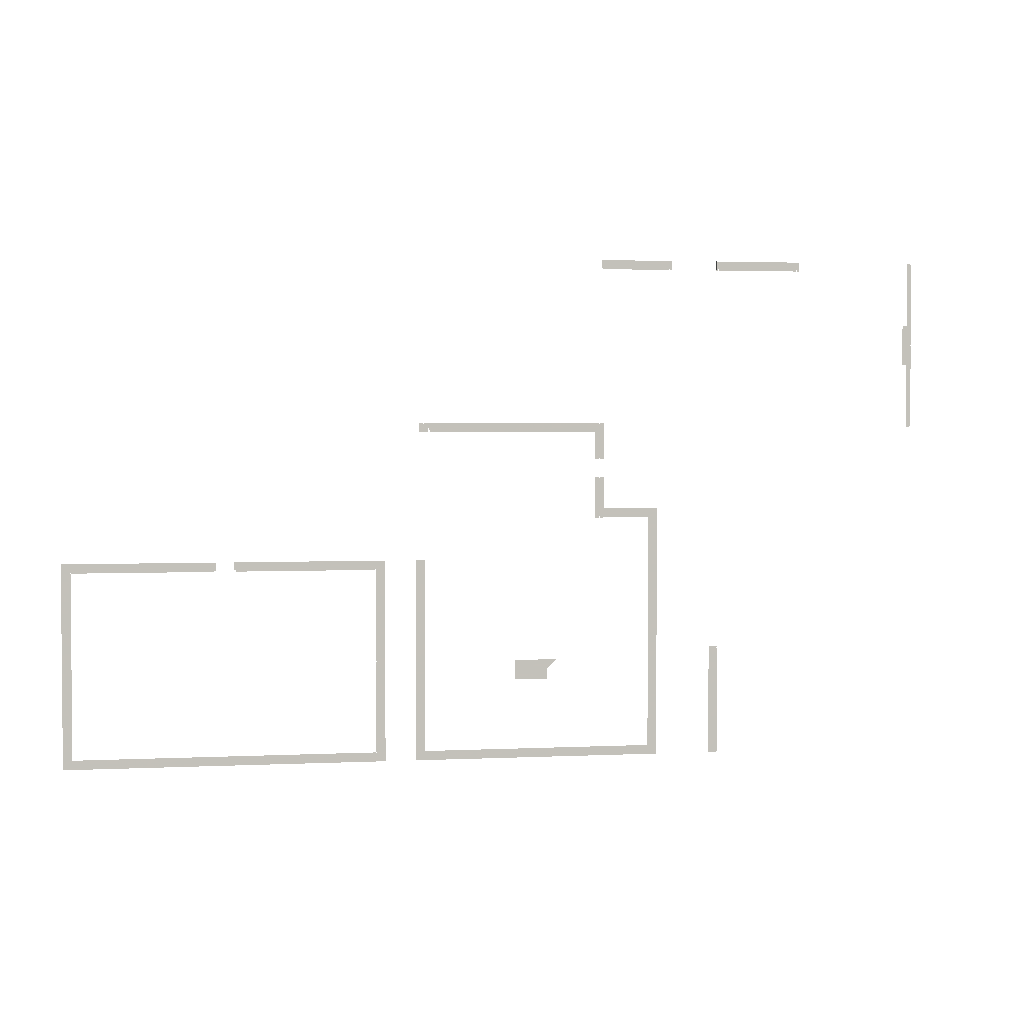
<metadata>
{"format":"obj","ext":"obj","renderer":"f3d","projection":"perspective","resolution":1024,"background":"white","views":[{"elev":2.7,"azim":-9.5,"up":"+Z"}]}
</metadata>
<code>
v 64 2288 -4176
v 320 2288 -4176
v 322 2288 -4176
v 64 2288 -4208
v 64 2288 -4176
v 322 2288 -4176
v 322 2288 -4208
v 64 2288 -4208
v 322 2288 -4176
v -112 2288 -4208
v -112 2288 -3896
v -80 2288 -3896
v -80 2288 -4176
v -112 2288 -4208
v -80 2288 -3896
v -80 2288 -4208
v -112 2288 -4208
v -80 2288 -4176
v -80 2288 -4208
v -80 2288 -4176
v 64 2288 -4176
v 64 2288 -4208
v -80 2288 -4208
v 64 2288 -4176
v 322 2288 -4208
v 322 2288 -4176
v 398 2288 -4176
v 402 2288 -4208
v 322 2288 -4208
v 398 2288 -4176
v -80 2288 -3680
v -80 2288 -3824
v -80 2288 -3840
v -112 2288 -3680
v -80 2288 -3680
v -80 2288 -3840
v -112 2288 -3840
v -112 2288 -3680
v -80 2288 -3840
v -112 2288 -3840
v -80 2288 -3840
v -80 2288 -3896
v -112 2288 -3896
v -112 2288 -3840
v -80 2288 -3896
v 160 1824 -3836
v 268 1824 -3836
v 300 1824 -3804
v 160 1824 -3804
v 160 1824 -3836
v 300 1824 -3804
v 268 1824 -3868
v 268 1824 -3836
v 160 1824 -3836
v 160 1824 -3868
v 268 1824 -3868
v 160 1824 -3836
v 254 2288 -3024
v 254.5 2288 -3028
v -69.82 2288 -3028
v -82 2288 -3024
v 254 2288 -3024
v -69.82 2288 -3028
v -82 2288 -3028
v -82 2288 -3024
v -69.82 2288 -3028
v -69.82 2288 -3028
v 254.5 2288 -3028
v 258 2288 -3056
v -69.82 2288 -3035
v -69.82 2288 -3028
v 258 2288 -3056
v -67.37 2288 -3040
v -69.82 2288 -3035
v 258 2288 -3056
v -66.36 2288 -3042
v -67.37 2288 -3040
v 258 2288 -3056
v -60.29 2288 -3054
v -66.36 2288 -3042
v 258 2288 -3056
v -59.27 2288 -3056
v -60.29 2288 -3054
v 258 2288 -3056
v -69.82 2288 -3056
v -82 2288 -3056
v -82 2288 -3042
v -69.82 2288 -3054
v -69.82 2288 -3056
v -82 2288 -3042
v -82 2288 -3028
v -69.82 2288 -3028
v -69.82 2288 -3035
v -82 2288 -3042
v -82 2288 -3028
v -69.82 2288 -3035
v -69.82 2288 -3054
v -82 2288 -3042
v -69.82 2288 -3035
v -69.82 2288 -3042
v -69.82 2288 -3054
v -69.82 2288 -3035
v -69.8 2288 -3040
v -69.82 2288 -3042
v -69.82 2288 -3035
v -100 2288 -3024
v -89.33 2288 -3035
v -82 2288 -3042
v -100 2288 -3056
v -100 2288 -3024
v -82 2288 -3042
v -90.94 2288 -3056
v -100 2288 -3056
v -82 2288 -3042
v -82 2288 -3056
v -90.94 2288 -3056
v -82 2288 -3042
v -100 2288 -3024
v -86 2288 -3024
v -86 2288 -3028
v -89.33 2288 -3035
v -100 2288 -3024
v -86 2288 -3028
v -86 2288 -3029
v -89.33 2288 -3035
v -86 2288 -3028
v -86 2288 -3028
v -85.38 2288 -3028
v -86 2288 -3029
v -86 2288 -3029
v -85.38 2288 -3028
v -82 2288 -3028
v -89.33 2288 -3035
v -86 2288 -3029
v -82 2288 -3028
v -82 2288 -3042
v -89.33 2288 -3035
v -82 2288 -3028
v -112 2288 -3504
v -80 2288 -3504
v -80 2288 -3680
v -112 2288 -3680
v -112 2288 -3504
v -80 2288 -3680
v -250 2288 -3854
v -250 2288 -3572
v -220 2288 -3572
v -248 2288 -3854
v -250 2288 -3854
v -220 2288 -3572
v -220 2288 -3854
v -248 2288 -3854
v -220 2288 -3572
v -252 2288 -3854
v -252 2288 -3572
v -250 2288 -3572
v -250 2288 -3854
v -252 2288 -3854
v -250 2288 -3572
v -220 2288 -3858
v -220 2288 -3968
v -250 2288 -3968
v -248 2288 -3858
v -220 2288 -3858
v -250 2288 -3968
v -252 2288 -3858
v -248 2288 -3858
v -250 2288 -3968
v -252 2288 -3968
v -252 2288 -3858
v -250 2288 -3968
v -220 2288 -3858
v -248 2288 -3858
v -248 2288 -3854
v -220 2288 -3854
v -220 2288 -3858
v -248 2288 -3854
v -770 2288 -4208
v -770 2288 -4178
v -254 2288 -4178
v -220 2288 -4208
v -770 2288 -4208
v -254 2288 -4178
v -250 2288 -4178
v -220 2288 -4208
v -254 2288 -4178
v -250 2288 -4178
v -250 2288 -4174
v -250 2288 -3968
v -220 2288 -4208
v -250 2288 -4178
v -250 2288 -3968
v -220 2288 -3968
v -220 2288 -4208
v -250 2288 -3968
v -252 2288 -4176
v -254 2288 -4178
v -770 2288 -4178
v -770 2288 -4176
v -252 2288 -4176
v -770 2288 -4178
v -252 2288 -3968
v -250 2288 -3968
v -250 2288 -4174
v -252 2288 -4176
v -252 2288 -3968
v -250 2288 -4174
v -1292 2288 -4178
v -1290 2288 -4178
v -770 2288 -4178
v -1292 2288 -4208
v -1292 2288 -4178
v -770 2288 -4178
v -770 2288 -4208
v -1292 2288 -4208
v -770 2288 -4178
v -770 2288 -4176
v -770 2288 -4178
v -1290 2288 -4178
v -1292 2288 -4176
v -770 2288 -4176
v -1290 2288 -4178
v -1324 2288 -3644
v -1294 2288 -3644
v -1294 2288 -4174
v -1324 2288 -4208
v -1324 2288 -3644
v -1294 2288 -4174
v -1294 2288 -4178
v -1324 2288 -4208
v -1294 2288 -4174
v -1292 2288 -3644
v -1292 2288 -3854
v -1292 2288 -3858
v -1294 2288 -3644
v -1292 2288 -3644
v -1292 2288 -3858
v -1294 2288 -4174
v -1294 2288 -3644
v -1292 2288 -3858
v -1292 2288 -4176
v -1294 2288 -4174
v -1292 2288 -3858
v -1324 2288 -4208
v -1294 2288 -4178
v -1292 2288 -4178
v -1292 2288 -4208
v -1324 2288 -4208
v -1292 2288 -4178
v -1324 2288 -3572
v -1294 2288 -3572
v -1294 2288 -3644
v -1324 2288 -3644
v -1324 2288 -3572
v -1294 2288 -3644
v -1294 2288 -3572
v -1292 2288 -3572
v -1292 2288 -3644
v -1294 2288 -3644
v -1294 2288 -3572
v -1292 2288 -3644
v -740 2288 -3532
v -740 2288 -3504
v -468 2288 -3504
v -736 2288 -3532
v -740 2288 -3532
v -468 2288 -3504
v -384.6 2288 -3532
v -736 2288 -3532
v -468 2288 -3504
v -250 2288 -3532
v -384.6 2288 -3532
v -468 2288 -3504
v -250 2288 -3504
v -250 2288 -3532
v -468 2288 -3504
v -736 2288 -3532
v -384.6 2288 -3532
v -385.8 2288 -3534
v -736 2288 -3536
v -736 2288 -3532
v -385.8 2288 -3534
v -387 2288 -3536
v -736 2288 -3536
v -385.8 2288 -3534
v -250 2288 -3534
v -220 2288 -3504
v -220 2288 -3572
v -250 2288 -3538
v -250 2288 -3534
v -220 2288 -3572
v -250 2288 -3572
v -250 2288 -3538
v -220 2288 -3572
v -220 2288 -3504
v -250 2288 -3534
v -250 2288 -3532
v -250 2288 -3504
v -220 2288 -3504
v -250 2288 -3532
v -252 2288 -3536
v -250 2288 -3538
v -250 2288 -3572
v -252 2288 -3572
v -252 2288 -3536
v -250 2288 -3572
v -250 2288 -3534
v -254 2288 -3534
v -385.8 2288 -3534
v -250 2288 -3532
v -250 2288 -3534
v -385.8 2288 -3534
v -384.6 2288 -3532
v -250 2288 -3532
v -385.8 2288 -3534
v -387 2288 -3536
v -385.8 2288 -3534
v -254 2288 -3534
v -252 2288 -3536
v -387 2288 -3536
v -254 2288 -3534
v -804 2288 -3532
v -808 2288 -3532
v -1142 2288 -3532
v -804 2288 -3504
v -804 2288 -3532
v -1142 2288 -3532
v -820 2288 -3504
v -804 2288 -3504
v -1142 2288 -3532
v -1324 2288 -3504
v -820 2288 -3504
v -1142 2288 -3532
v -1296 2288 -3532
v -1324 2288 -3504
v -1142 2288 -3532
v -1143 2288 -3534
v -1142 2288 -3532
v -808 2288 -3532
v -1143 2288 -3536
v -1143 2288 -3534
v -808 2288 -3532
v -808 2288 -3536
v -1143 2288 -3536
v -808 2288 -3532
v -1294 2288 -3536
v -1294 2288 -3538
v -1294 2288 -3572
v -1294 2288 -3534
v -1294 2288 -3536
v -1294 2288 -3572
v -1296 2288 -3532
v -1294 2288 -3534
v -1294 2288 -3572
v -1324 2288 -3504
v -1296 2288 -3532
v -1294 2288 -3572
v -1324 2288 -3572
v -1324 2288 -3504
v -1294 2288 -3572
v -1294 2288 -3538
v -1292 2288 -3536
v -1292 2288 -3572
v -1294 2288 -3572
v -1294 2288 -3538
v -1292 2288 -3572
v -1294 2288 -3534
v -1296 2288 -3532
v -1142 2288 -3532
v -1290 2288 -3534
v -1294 2288 -3534
v -1142 2288 -3532
v -1143 2288 -3534
v -1290 2288 -3534
v -1142 2288 -3532
v -1292 2288 -3536
v -1290 2288 -3534
v -1143 2288 -3534
v -1143 2288 -3536
v -1292 2288 -3536
v -1143 2288 -3534
v 720 2288 -3680
v 752 2288 -3680
v 752 2288 -3840
v 720 2288 -3840
v 720 2288 -3680
v 752 2288 -3840
v 720 2288 -3840
v 752 2288 -3840
v 752 2288 -4000
v 720 2288 -4000
v 720 2288 -3840
v 752 2288 -4000
v 720 2288 -4176
v 720 2288 -4000
v 752 2288 -4000
v 732 2288 -4188
v 720 2288 -4176
v 752 2288 -4000
v 736 2288 -4192
v 732 2288 -4188
v 752 2288 -4000
v 752 2288 -4208
v 736 2288 -4192
v 752 2288 -4000
v 736 2288 -4192
v 752 2288 -4208
v 720 2288 -4208
v 732 2288 -4188
v 736 2288 -4192
v 720 2288 -4208
v 720 2288 -4176
v 732 2288 -4188
v 720 2288 -4208
v 402 2288 -4208
v 398 2288 -4176
v 720 2288 -4176
v 720 2288 -4208
v 402 2288 -4208
v 720 2288 -4176
v 736 2288 -3344
v 752 2288 -3328
v 752 2288 -3360
v 732 2288 -3348
v 736 2288 -3344
v 752 2288 -3360
v 724 2288 -3356
v 732 2288 -3348
v 752 2288 -3360
v 720 2288 -3360
v 724 2288 -3356
v 752 2288 -3360
v 752 2288 -3328
v 736 2288 -3344
v 732 2288 -3348
v 560 2288 -3328
v 752 2288 -3328
v 732 2288 -3348
v 532 2288 -3356
v 560 2288 -3328
v 732 2288 -3348
v 542 2288 -3356
v 532 2288 -3356
v 732 2288 -3348
v 546 2288 -3356
v 542 2288 -3356
v 732 2288 -3348
v 724 2288 -3356
v 546 2288 -3356
v 732 2288 -3348
v 532 2288 -3356
v 528 2288 -3360
v 528 2288 -3280
v 560 2288 -3328
v 532 2288 -3356
v 528 2288 -3280
v 560 2288 -3280
v 560 2288 -3328
v 528 2288 -3280
v 720 2288 -3360
v 546 2288 -3360
v 546 2288 -3356
v 724 2288 -3356
v 720 2288 -3360
v 546 2288 -3356
v 528 2288 -3360
v 532 2288 -3356
v 542 2288 -3356
v 542 2288 -3360
v 528 2288 -3360
v 542 2288 -3356
v 720 2288 -3360
v 752 2288 -3360
v 752 2288 -3528
v 720 2288 -3528
v 720 2288 -3360
v 752 2288 -3528
v 720 2288 -3528
v 752 2288 -3528
v 752 2288 -3680
v 720 2288 -3680
v 720 2288 -3528
v 752 2288 -3680
v 976 2288 -3824
v 976 2288 -3828
v 972 2288 -3828
v 944 2288 -3824
v 976 2288 -3824
v 972 2288 -3828
v 944 2288 -3828
v 944 2288 -3824
v 972 2288 -3828
v 976 2288 -3984
v 976 2288 -4032
v 976 2288 -4112
v 976 2288 -3832
v 976 2288 -3984
v 976 2288 -4112
v 972 2288 -3832
v 976 2288 -3832
v 976 2288 -4112
v 944 2288 -3832
v 972 2288 -3832
v 976 2288 -4112
v 944 2288 -4112
v 944 2288 -3832
v 976 2288 -4112
v 944 2288 -3828
v 972 2288 -3828
v 972 2288 -3832
v 944 2288 -3832
v 944 2288 -3828
v 972 2288 -3832
v 944 2288 -4112
v 976 2288 -4112
v 976 2288 -4160
v 944 2288 -4204
v 944 2288 -4112
v 976 2288 -4160
v 972 2288 -4204
v 944 2288 -4204
v 976 2288 -4160
v 976 2288 -4204
v 972 2288 -4204
v 976 2288 -4160
v 944 2288 -4208
v 944 2288 -4204
v 972 2288 -4204
v 972 2288 -4208
v 944 2288 -4208
v 972 2288 -4204
v 1696 2336 -2742
v 1696 2336 -2746
v 1696 2336 -2816
v 1696 2336 -2672
v 1696 2336 -2742
v 1696 2336 -2816
v 1680 2336 -2672
v 1696 2336 -2672
v 1696 2336 -2816
v 1680 2336 -2816
v 1680 2336 -2672
v 1696 2336 -2816
v 1696 2336 -2448
v 1708 2336 -2448
v 1708 2336 -2452
v 1696 2336 -2452
v 1696 2336 -2448
v 1708 2336 -2452
v 1696 2336 -3040
v 1696 2336 -3036
v 1708 2336 -3036
v 1708 2336 -3040
v 1696 2336 -3040
v 1708 2336 -3036
v 1712 2336 -2452
v 1712 2336 -2742
v 1708 2336 -2742
v 1708 2336 -2452
v 1712 2336 -2452
v 1708 2336 -2742
v 1696 2336 -2452
v 1708 2336 -2452
v 1708 2336 -2742
v 1696 2336 -2672
v 1696 2336 -2452
v 1708 2336 -2742
v 1696 2336 -2742
v 1696 2336 -2672
v 1708 2336 -2742
v 1712 2336 -3036
v 1710 2336 -3036
v 1708 2336 -3036
v 1712 2336 -2944
v 1712 2336 -3036
v 1708 2336 -3036
v 1712 2336 -2746
v 1712 2336 -2944
v 1708 2336 -3036
v 1710 2336 -2746
v 1712 2336 -2746
v 1708 2336 -3036
v 1708 2336 -2746
v 1710 2336 -2746
v 1708 2336 -3036
v 1696 2336 -2746
v 1708 2336 -2746
v 1708 2336 -3036
v 1696 2336 -2816
v 1696 2336 -2746
v 1708 2336 -3036
v 1696 2336 -3036
v 1696 2336 -2816
v 1708 2336 -3036
v 1696 2336 -2742
v 1708 2336 -2742
v 1708 2336 -2746
v 1696 2336 -2746
v 1696 2336 -2742
v 1708 2336 -2746
v 1288 2336 -2480
v 1280 2336 -2480
v 1280 2336 -2476
v 1288 2336 -2476
v 1288 2336 -2480
v 1280 2336 -2476
v 768 2336 -2480
v 744 2336 -2480
v 584 2336 -2480
v 804 2336 -2480
v 768 2336 -2480
v 584 2336 -2480
v 804 2336 -2476
v 804 2336 -2480
v 584 2336 -2480
v 804 2336 -2448
v 804 2336 -2476
v 584 2336 -2480
v 768 2336 -2448
v 804 2336 -2448
v 584 2336 -2480
v 568 2336 -2448
v 768 2336 -2448
v 584 2336 -2480
v 568 2336 -2476
v 568 2336 -2448
v 584 2336 -2480
v 568 2336 -2480
v 568 2336 -2476
v 584 2336 -2480
v 808 2336 -2476
v 804 2336 -2476
v 804 2336 -2448
v 816 2336 -2476
v 808 2336 -2476
v 804 2336 -2448
v 816 2336 -2448
v 816 2336 -2476
v 804 2336 -2448
v 816 2336 -2480
v 808 2336 -2480
v 808 2336 -2476
v 816 2336 -2476
v 816 2336 -2480
v 808 2336 -2476
v 1276 2336 -2476
v 1276 2336 -2480
v 1200 2336 -2480
v 1276 2336 -2448
v 1276 2336 -2476
v 1200 2336 -2480
v 1200 2336 -2448
v 1276 2336 -2448
v 1200 2336 -2480
v 1136 2336 -2448
v 1200 2336 -2448
v 1200 2336 -2480
v 1136 2336 -2476
v 1136 2336 -2448
v 1200 2336 -2480
v 1136 2336 -2480
v 1136 2336 -2476
v 1200 2336 -2480
v 1280 2336 -2476
v 1276 2336 -2476
v 1276 2336 -2448
v 1288 2336 -2476
v 1280 2336 -2476
v 1276 2336 -2448
v 1288 2336 -2448
v 1288 2336 -2476
v 1276 2336 -2448
v 976 2336 -2448
v 984 2336 -2448
v 984 2336 -2476
v 976 2336 -2480
v 976 2336 -2448
v 984 2336 -2476
v 984 2336 -2480
v 976 2336 -2480
v 984 2336 -2476
v 1136 2336 -2448
v 1136 2336 -2476
v 988 2336 -2476
v 984 2336 -2448
v 1136 2336 -2448
v 988 2336 -2476
v 984 2336 -2476
v 984 2336 -2448
v 988 2336 -2476
v 988 2336 -2480
v 988 2336 -2476
v 1136 2336 -2476
v 1136 2336 -2480
v 988 2336 -2480
v 1136 2336 -2476
v 568 2336 -2448
v 568 2336 -2476
v 564 2336 -2476
v 560 2336 -2448
v 568 2336 -2448
v 564 2336 -2476
v 560 2336 -2476
v 560 2336 -2448
v 564 2336 -2476
v 564 2336 -2480
v 564 2336 -2476
v 568 2336 -2476
v 568 2336 -2480
v 564 2336 -2480
v 568 2336 -2476
v 976 2336 -2448
v 976 2336 -2480
v 976 2320 -2480
v 976 2320 -2448
v 976 2336 -2448
v 976 2320 -2480
v 528 2288 -3056
v 546 2288 -3038
v 560 2288 -3024
v 528 2288 -3148
v 528 2288 -3056
v 560 2288 -3024
v 542 2288 -3148
v 528 2288 -3148
v 560 2288 -3024
v 546 2288 -3148
v 542 2288 -3148
v 560 2288 -3024
v 560 2288 -3148
v 546 2288 -3148
v 560 2288 -3024
v 560 2288 -3024
v 546 2288 -3038
v 546 2288 -3028
v 546 2288 -3024
v 560 2288 -3024
v 546 2288 -3028
v 542 2288 -3024
v 542 2288 -3028
v 254.5 2288 -3028
v 254 2288 -3024
v 542 2288 -3024
v 254.5 2288 -3028
v 546 2288 -3038
v 528 2288 -3056
v 258 2288 -3056
v 546 2288 -3028
v 546 2288 -3038
v 258 2288 -3056
v 542 2288 -3028
v 546 2288 -3028
v 258 2288 -3056
v 254.5 2288 -3028
v 542 2288 -3028
v 258 2288 -3056
v 560 2288 -3220
v 560 2288 -3280
v 528 2288 -3280
v 546 2288 -3220
v 560 2288 -3220
v 528 2288 -3280
v 542 2288 -3220
v 546 2288 -3220
v 528 2288 -3280
v 528 2288 -3220
v 542 2288 -3220
v 528 2288 -3280
v 528 2288 -3216
v 542 2288 -3216
v 542 2288 -3220
v 528 2288 -3220
v 528 2288 -3216
v 542 2288 -3220
v 560 2288 -3216
v 560 2288 -3220
v 546 2288 -3220
v 546 2288 -3216
v 560 2288 -3216
v 546 2288 -3220
v 560 2288 -3148
v 560 2288 -3152
v 546 2288 -3152
v 546 2288 -3148
v 560 2288 -3148
v 546 2288 -3152
v 528 2288 -3148
v 542 2288 -3148
v 542 2288 -3152
v 528 2288 -3152
v 528 2288 -3148
v 542 2288 -3152
f 1 2 3
f 4 5 6
f 7 8 9
f 10 11 12
f 13 14 15
f 16 17 18
f 19 20 21
f 22 23 24
f 25 26 27
f 28 29 30
f 31 32 33
f 34 35 36
f 37 38 39
f 40 41 42
f 43 44 45
f 46 47 48
f 49 50 51
f 52 53 54
f 55 56 57
f 58 59 60
f 61 62 63
f 64 65 66
f 67 68 69
f 70 71 72
f 73 74 75
f 76 77 78
f 79 80 81
f 82 83 84
f 85 86 87
f 88 89 90
f 91 92 93
f 94 95 96
f 97 98 99
f 100 101 102
f 103 104 105
f 106 107 108
f 109 110 111
f 112 113 114
f 115 116 117
f 118 119 120
f 121 122 123
f 124 125 126
f 127 128 129
f 130 131 132
f 133 134 135
f 136 137 138
f 139 140 141
f 142 143 144
f 145 146 147
f 148 149 150
f 151 152 153
f 154 155 156
f 157 158 159
f 160 161 162
f 163 164 165
f 166 167 168
f 169 170 171
f 172 173 174
f 175 176 177
f 178 179 180
f 181 182 183
f 184 185 186
f 187 188 189
f 190 191 192
f 193 194 195
f 196 197 198
f 199 200 201
f 202 203 204
f 205 206 207
f 208 209 210
f 211 212 213
f 214 215 216
f 217 218 219
f 220 221 222
f 223 224 225
f 226 227 228
f 229 230 231
f 232 233 234
f 235 236 237
f 238 239 240
f 241 242 243
f 244 245 246
f 247 248 249
f 250 251 252
f 253 254 255
f 256 257 258
f 259 260 261
f 262 263 264
f 265 266 267
f 268 269 270
f 271 272 273
f 274 275 276
f 277 278 279
f 280 281 282
f 283 284 285
f 286 287 288
f 289 290 291
f 292 293 294
f 295 296 297
f 298 299 300
f 301 302 303
f 304 305 306
f 307 308 309
f 310 311 312
f 313 314 315
f 316 317 318
f 319 320 321
f 322 323 324
f 325 326 327
f 328 329 330
f 331 332 333
f 334 335 336
f 337 338 339
f 340 341 342
f 343 344 345
f 346 347 348
f 349 350 351
f 352 353 354
f 355 356 357
f 358 359 360
f 361 362 363
f 364 365 366
f 367 368 369
f 370 371 372
f 373 374 375
f 376 377 378
f 379 380 381
f 382 383 384
f 385 386 387
f 388 389 390
f 391 392 393
f 394 395 396
f 397 398 399
f 400 401 402
f 403 404 405
f 406 407 408
f 409 410 411
f 412 413 414
f 415 416 417
f 418 419 420
f 421 422 423
f 424 425 426
f 427 428 429
f 430 431 432
f 433 434 435
f 436 437 438
f 439 440 441
f 442 443 444
f 445 446 447
f 448 449 450
f 451 452 453
f 454 455 456
f 457 458 459
f 460 461 462
f 463 464 465
f 466 467 468
f 469 470 471
f 472 473 474
f 475 476 477
f 478 479 480
f 481 482 483
f 484 485 486
f 487 488 489
f 490 491 492
f 493 494 495
f 496 497 498
f 499 500 501
f 502 503 504
f 505 506 507
f 508 509 510
f 511 512 513
f 514 515 516
f 517 518 519
f 520 521 522
f 523 524 525
f 526 527 528
f 529 530 531
f 532 533 534
f 535 536 537
f 538 539 540
f 541 542 543
f 544 545 546
f 547 548 549
f 550 551 552
f 553 554 555
f 556 557 558
f 559 560 561
f 562 563 564
f 565 566 567
f 568 569 570
f 571 572 573
f 574 575 576
f 577 578 579
f 580 581 582
f 583 584 585
f 586 587 588
f 589 590 591
f 592 593 594
f 595 596 597
f 598 599 600
f 601 602 603
f 604 605 606
f 607 608 609
f 610 611 612
f 613 614 615
f 616 617 618
f 619 620 621
f 622 623 624
f 625 626 627
f 628 629 630
f 631 632 633
f 634 635 636
f 637 638 639
f 640 641 642
f 643 644 645
f 646 647 648
f 649 650 651
f 652 653 654
f 655 656 657
f 658 659 660
f 661 662 663
f 664 665 666
f 667 668 669
f 670 671 672
f 673 674 675
f 676 677 678
f 679 680 681
f 682 683 684
f 685 686 687
f 688 689 690
f 691 692 693
f 694 695 696
f 697 698 699
f 700 701 702
f 703 704 705
f 706 707 708
f 709 710 711
f 712 713 714
f 715 716 717
f 718 719 720
f 721 722 723
f 724 725 726
f 727 728 729
f 730 731 732
f 733 734 735
f 736 737 738
f 739 740 741
f 742 743 744
f 745 746 747
f 748 749 750
f 751 752 753
f 754 755 756
f 757 758 759
f 760 761 762
f 763 764 765
f 766 767 768
f 769 770 771
f 772 773 774
f 775 776 777
f 778 779 780
f 781 782 783
f 784 785 786
f 787 788 789
f 790 791 792

</code>
